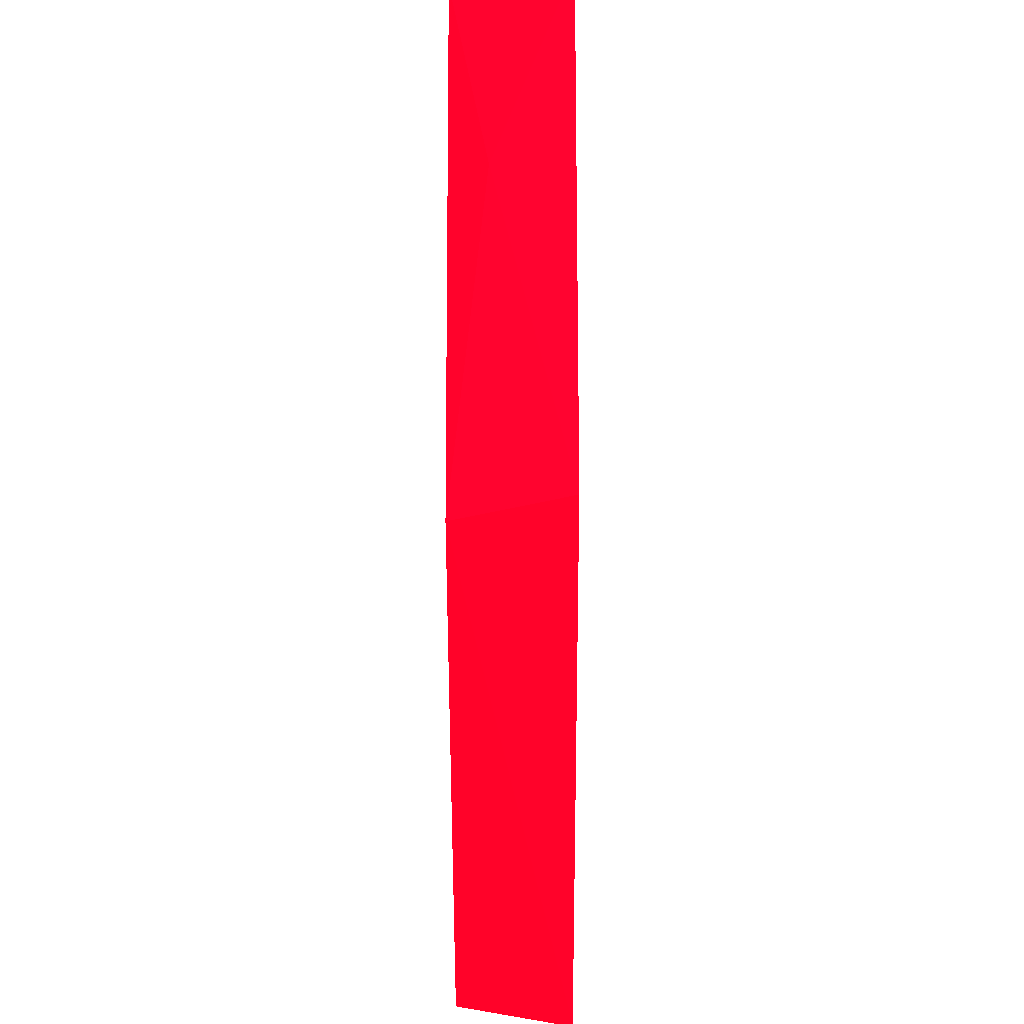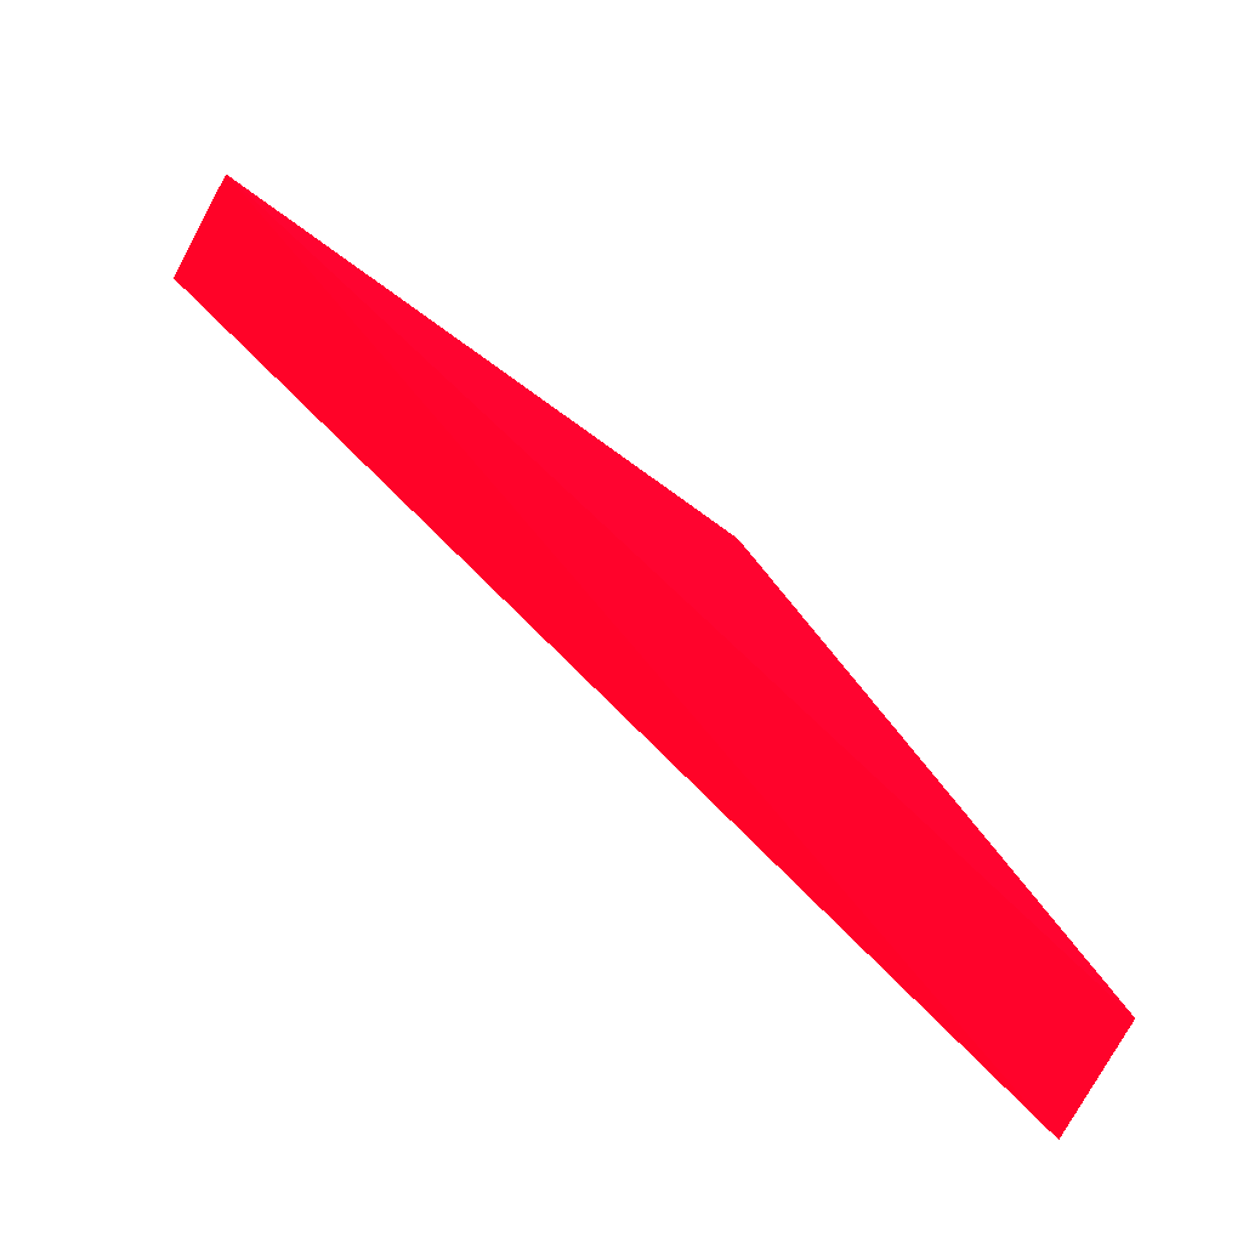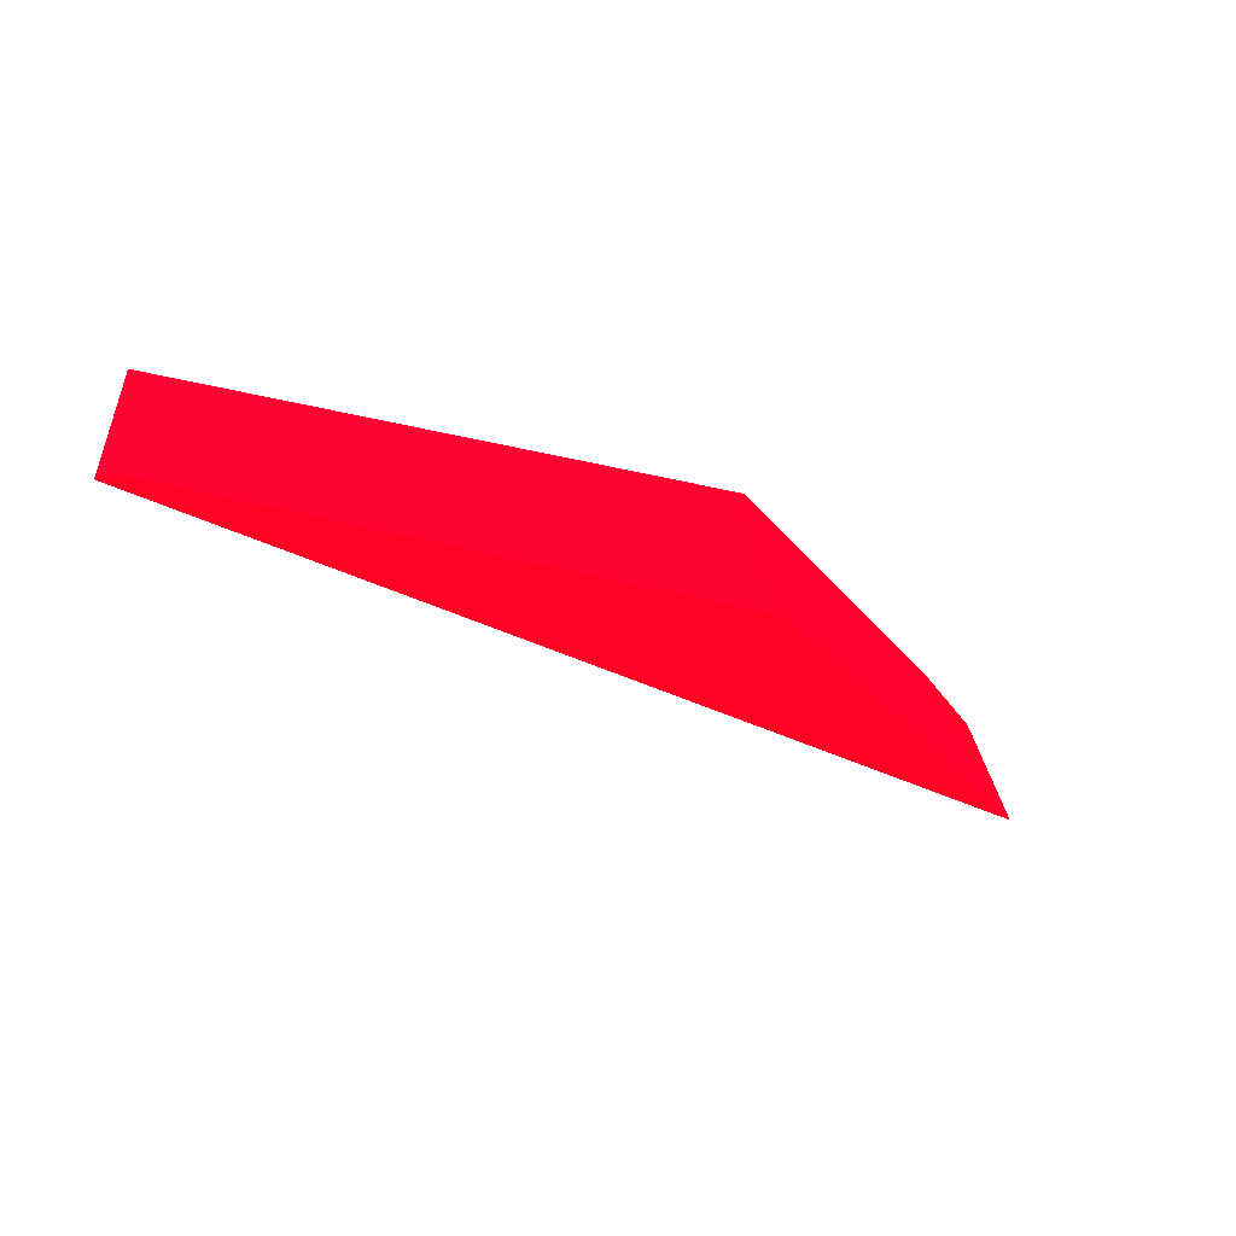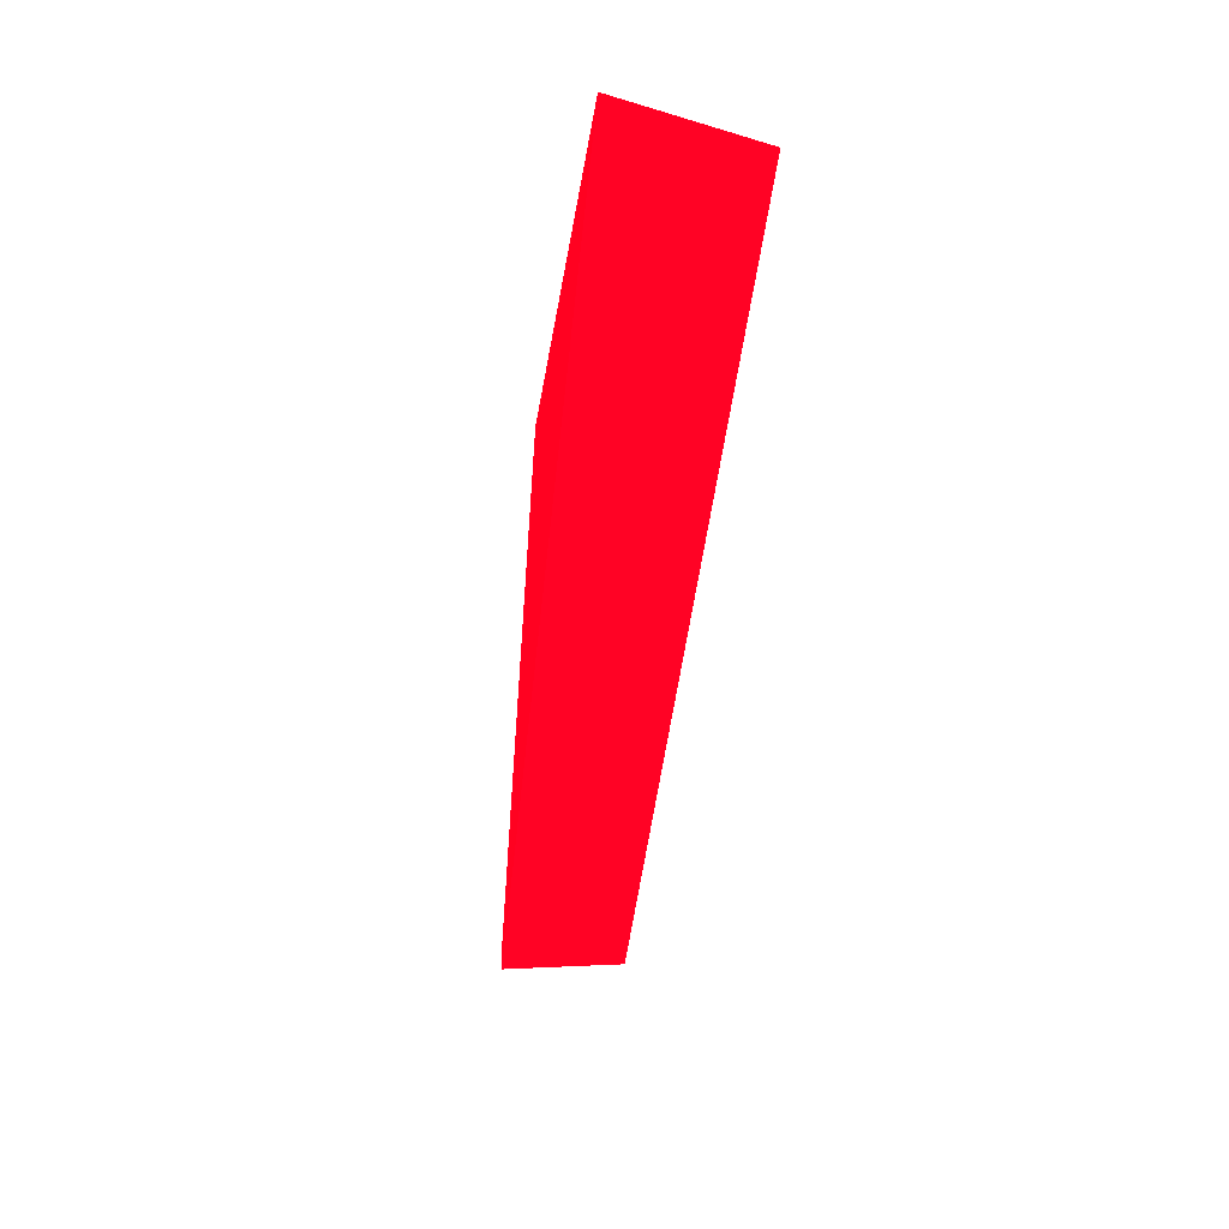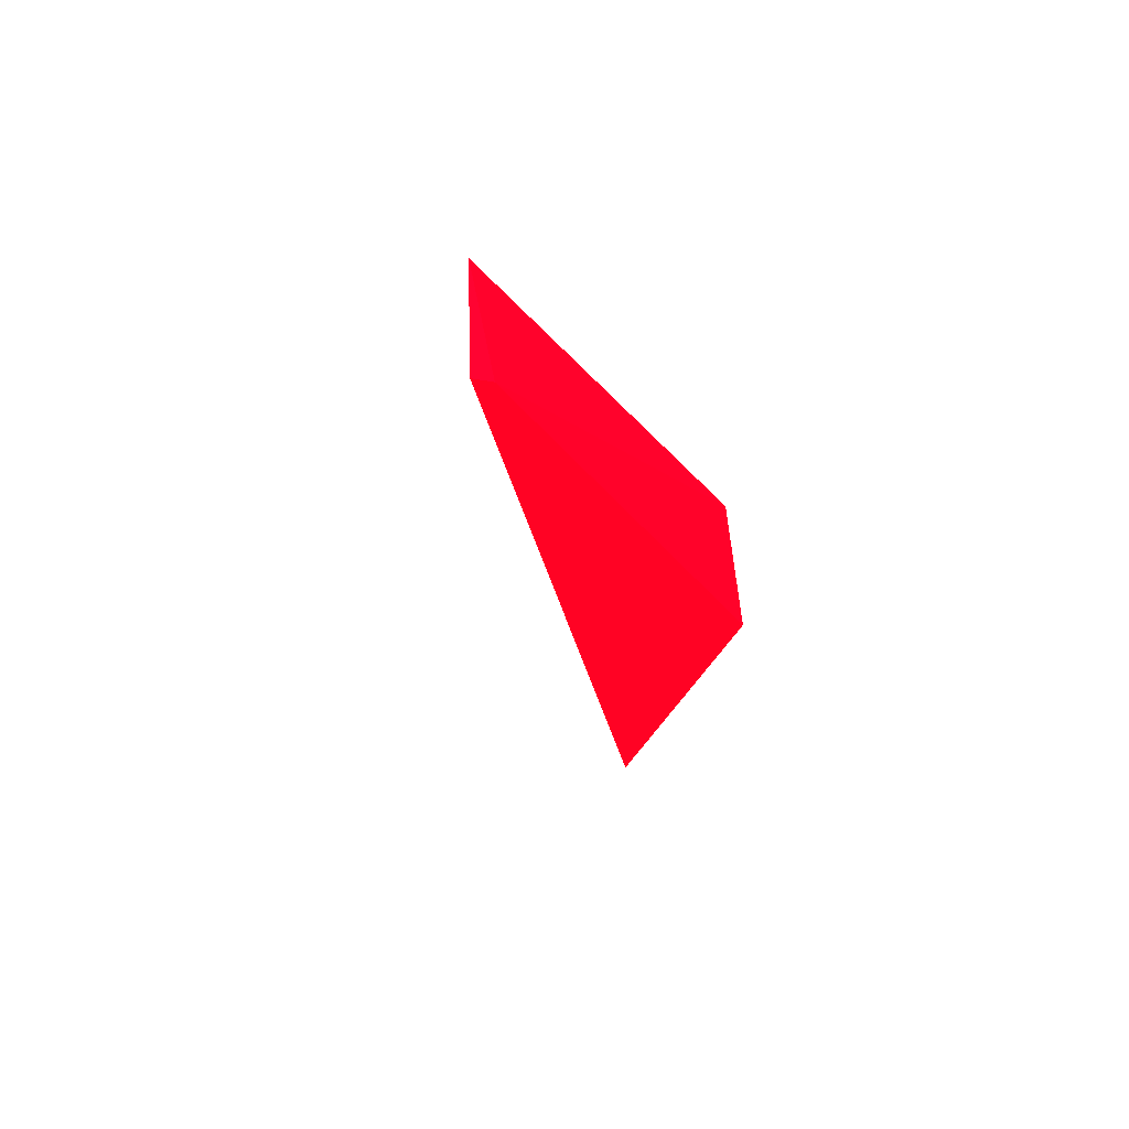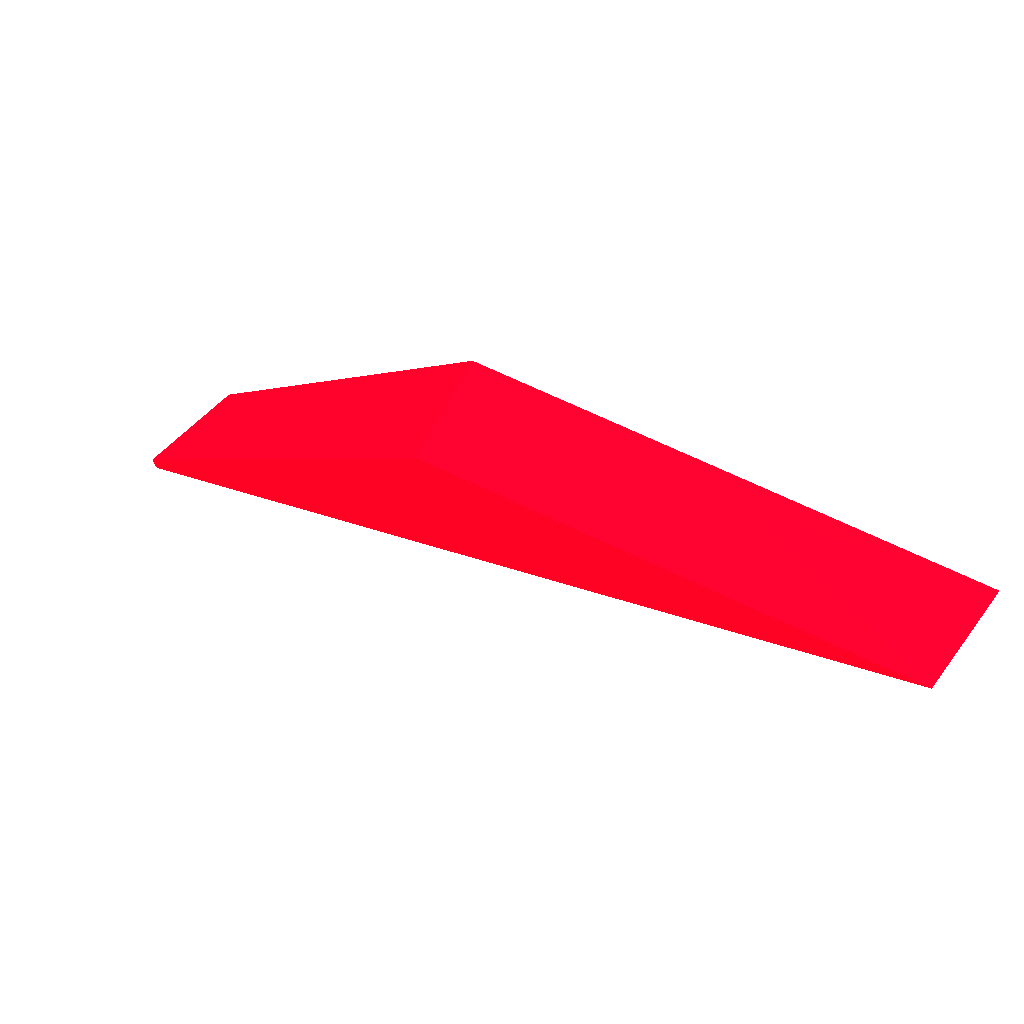
<metadata>
{"format":"obj","ext":"obj","renderer":"f3d","projection":"perspective","resolution":1024,"background":"white","views":[{"elev":63.9,"azim":-90.1,"up":"+Z"},{"elev":-62.8,"azim":146.4,"up":"+Z"},{"elev":-29.1,"azim":-72.5,"up":"+Y"},{"elev":-7.5,"azim":83.5,"up":"+Z"},{"elev":-22.3,"azim":-115.7,"up":"+Y"},{"elev":67.2,"azim":31.4,"up":"+Z"}]}
</metadata>
<code>
v -7.8e-05 0.001431 0.000377 0.9882 0.007843 0.1059
v -0.000354 0.001398 0.000159 0.9882 0.007843 0.1059
v -0.000355 0.001398 0.000167 0.9882 0.007843 0.1059
v -0.000346 0.001446 0.000161 0.9882 0.007843 0.1059
v -0.000208 0.001447 0.000336 0.9882 0.007843 0.1059
v 4e-06 0.001447 0.000381 0.9882 0.007843 0.1059
v 0 0.001398 0.000396 0.9882 0.007843 0.1059
v -0.000202 0.001398 0.000346 0.9882 0.007843 0.1059
f 7 1 8
f 2 3 4
f 4 3 5
f 2 4 6
f 5 1 6
f 4 5 6
f 3 2 7
f 2 6 7
f 6 1 7
f 1 5 8
f 5 3 8
f 3 7 8

</code>
